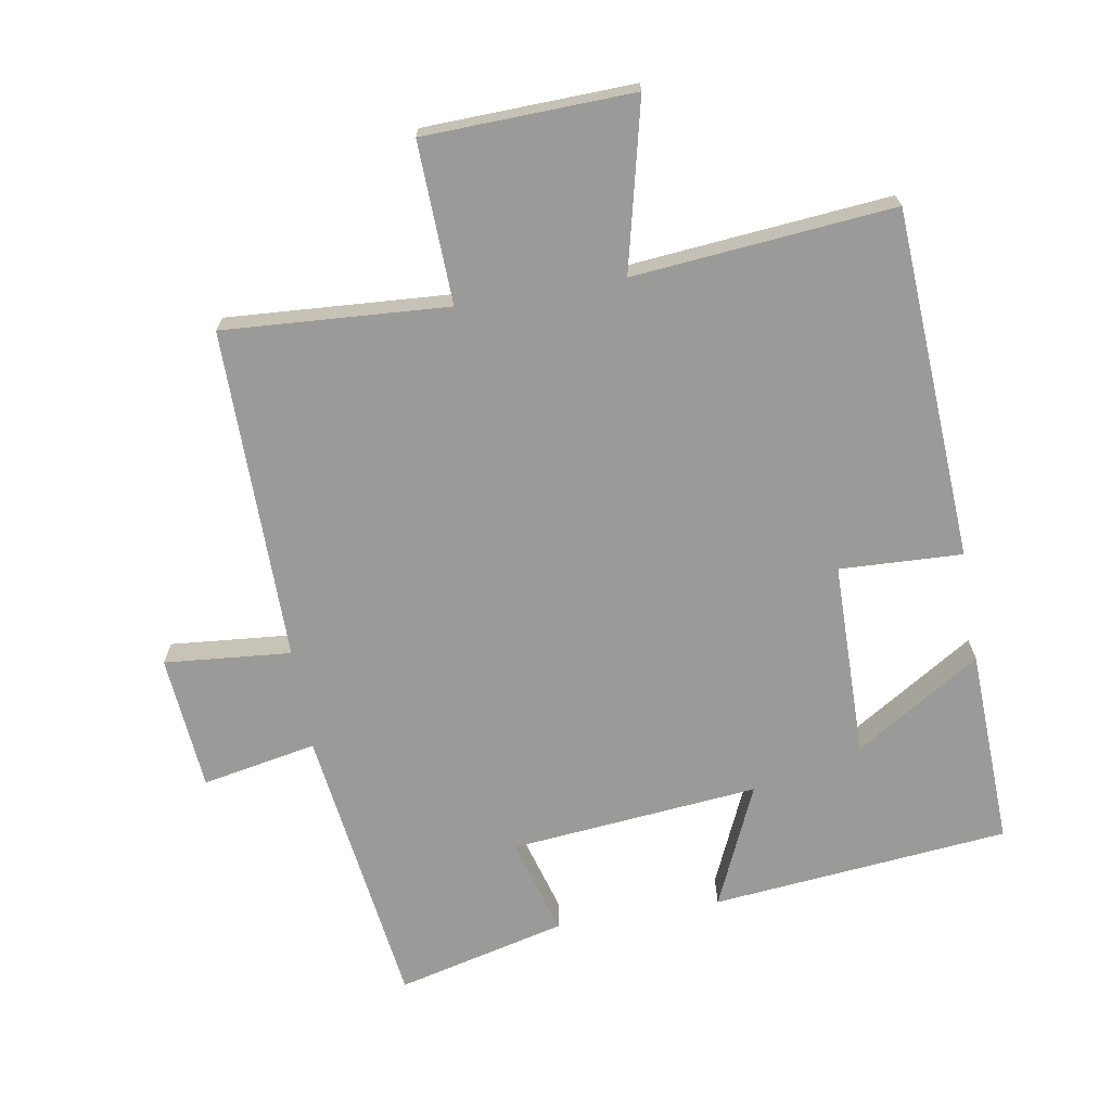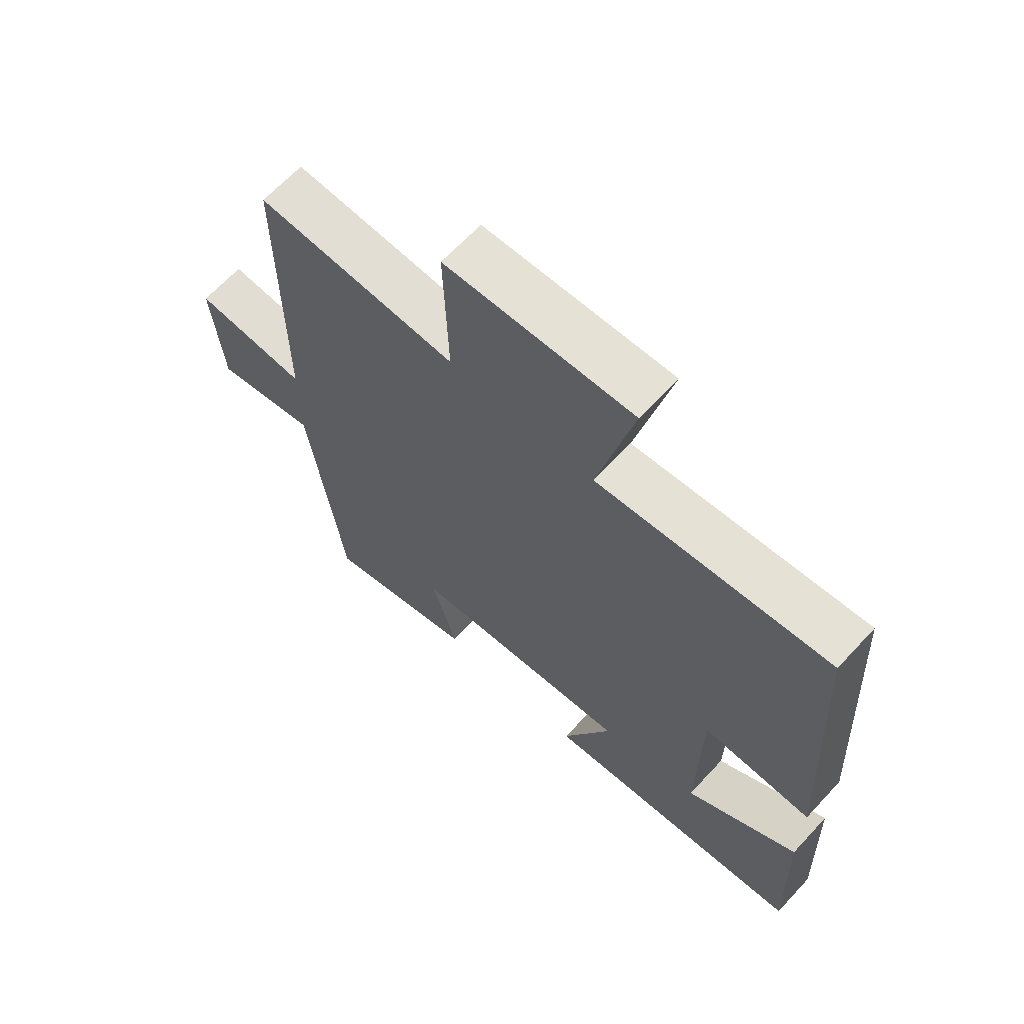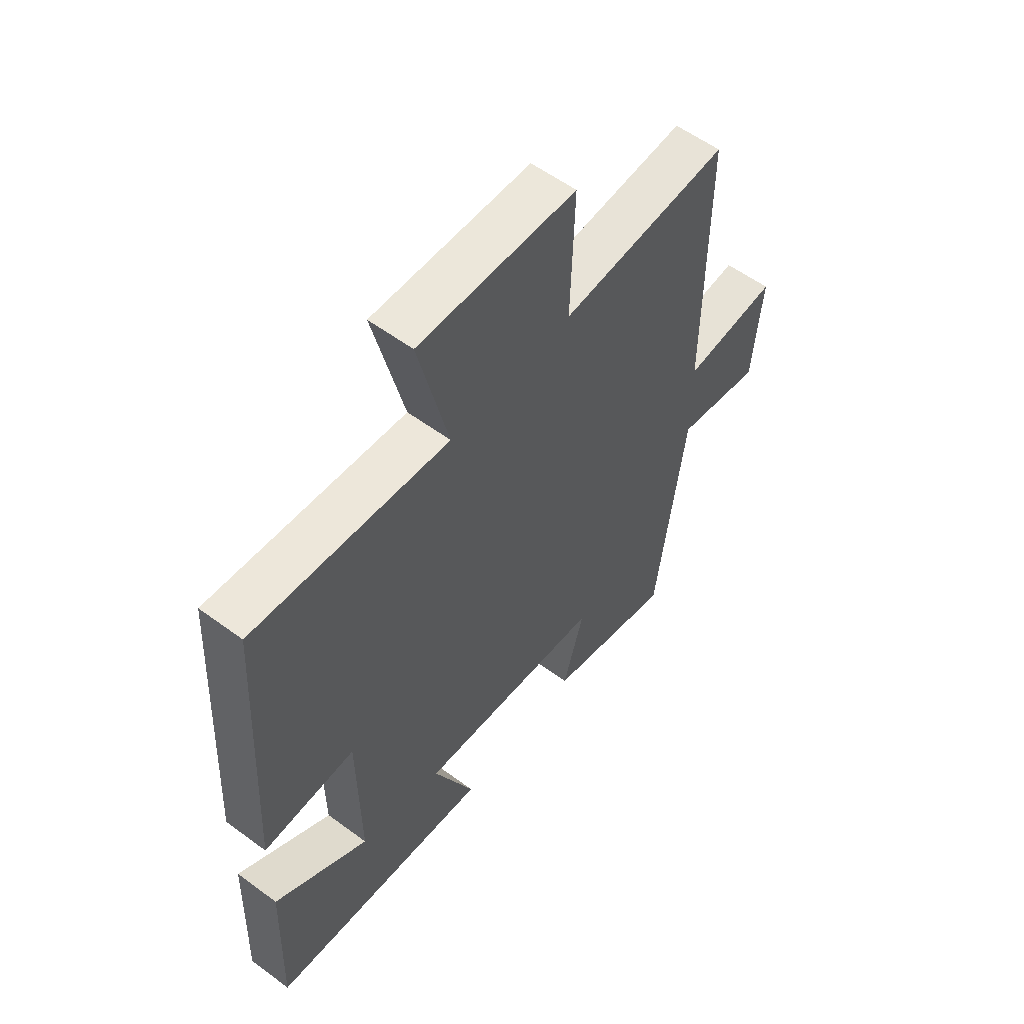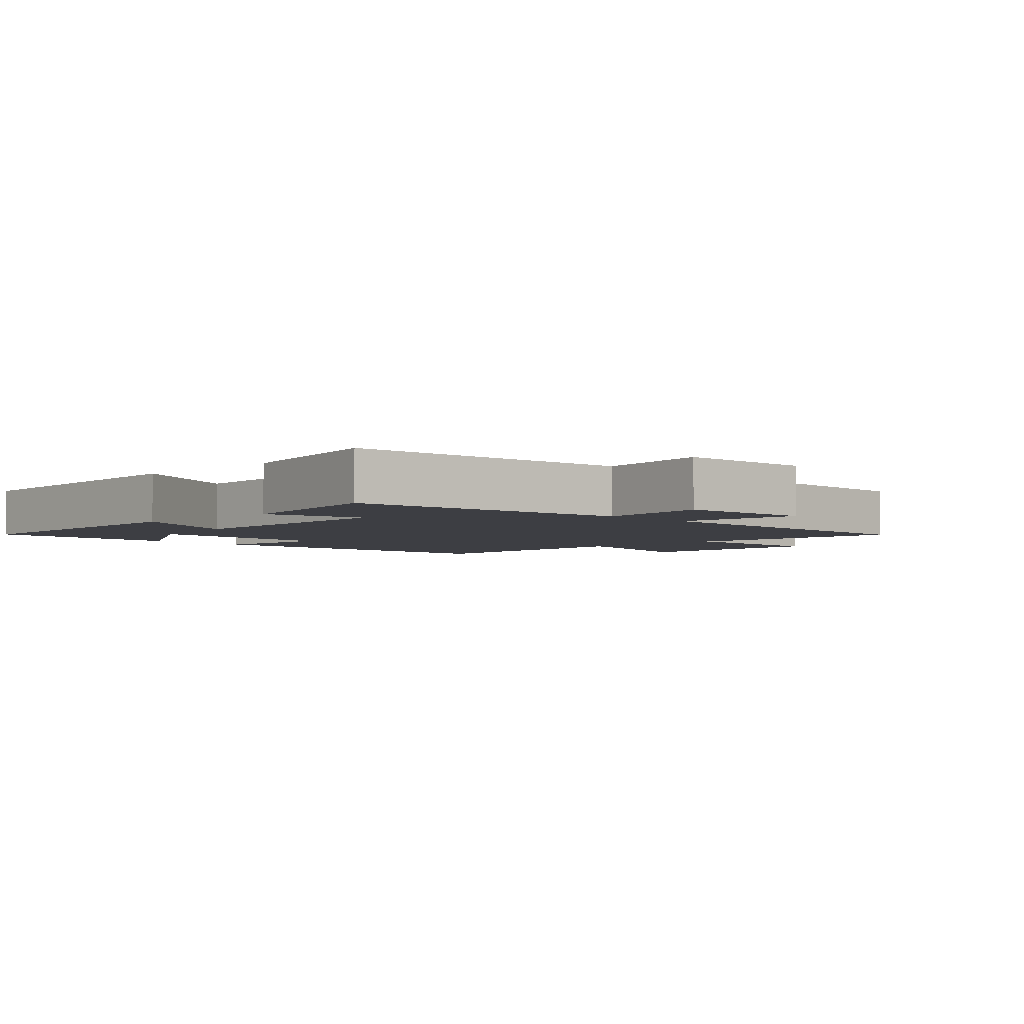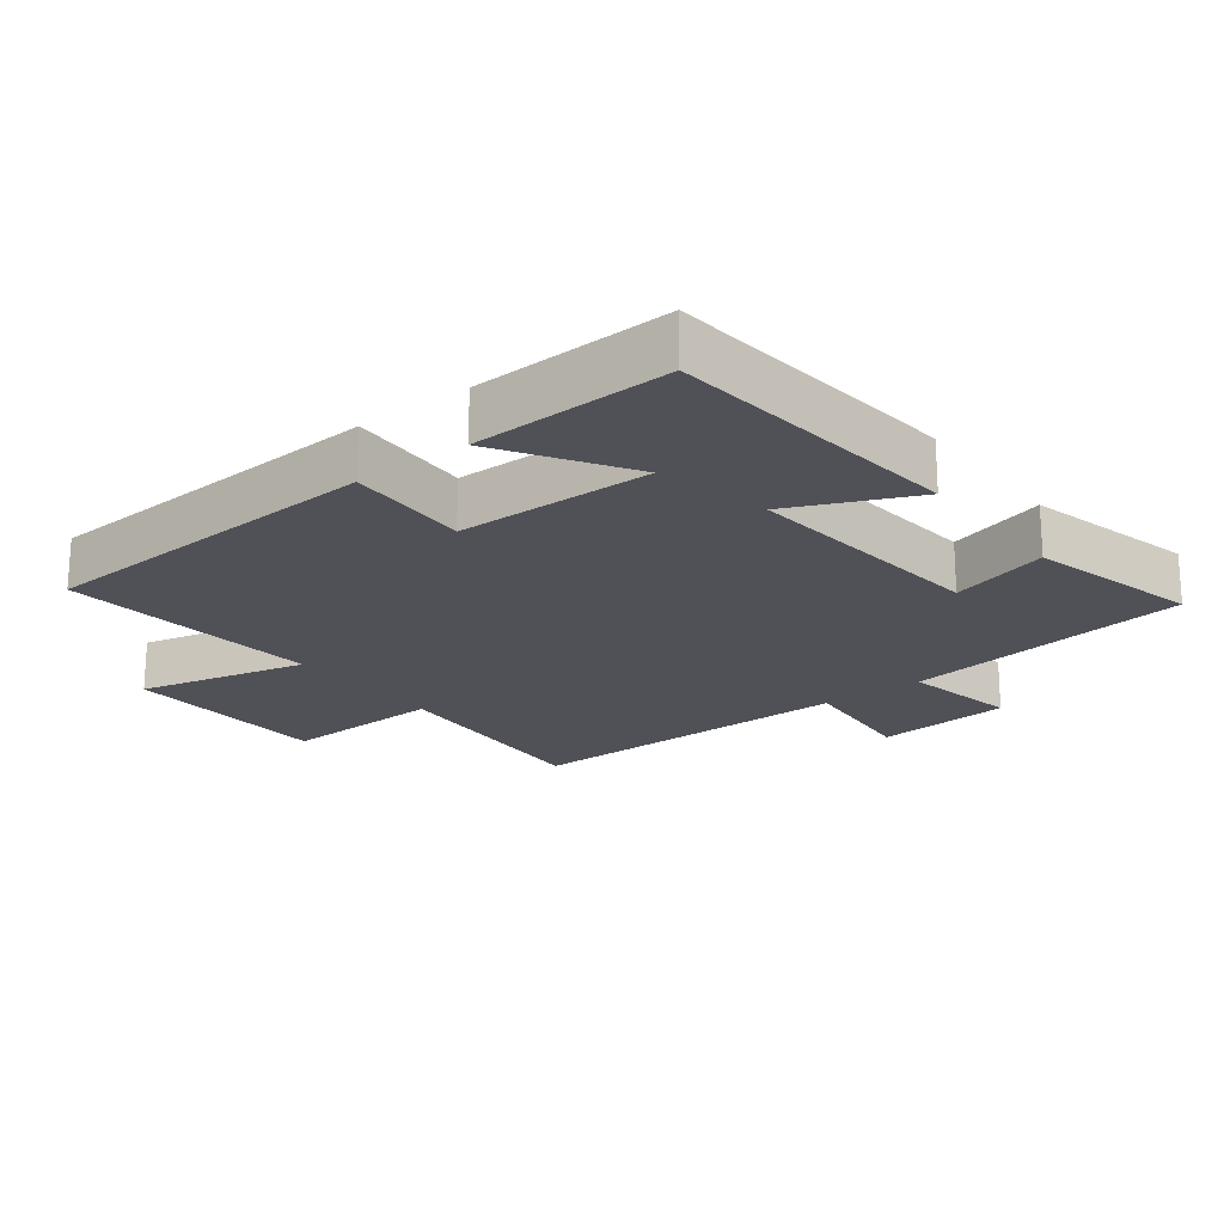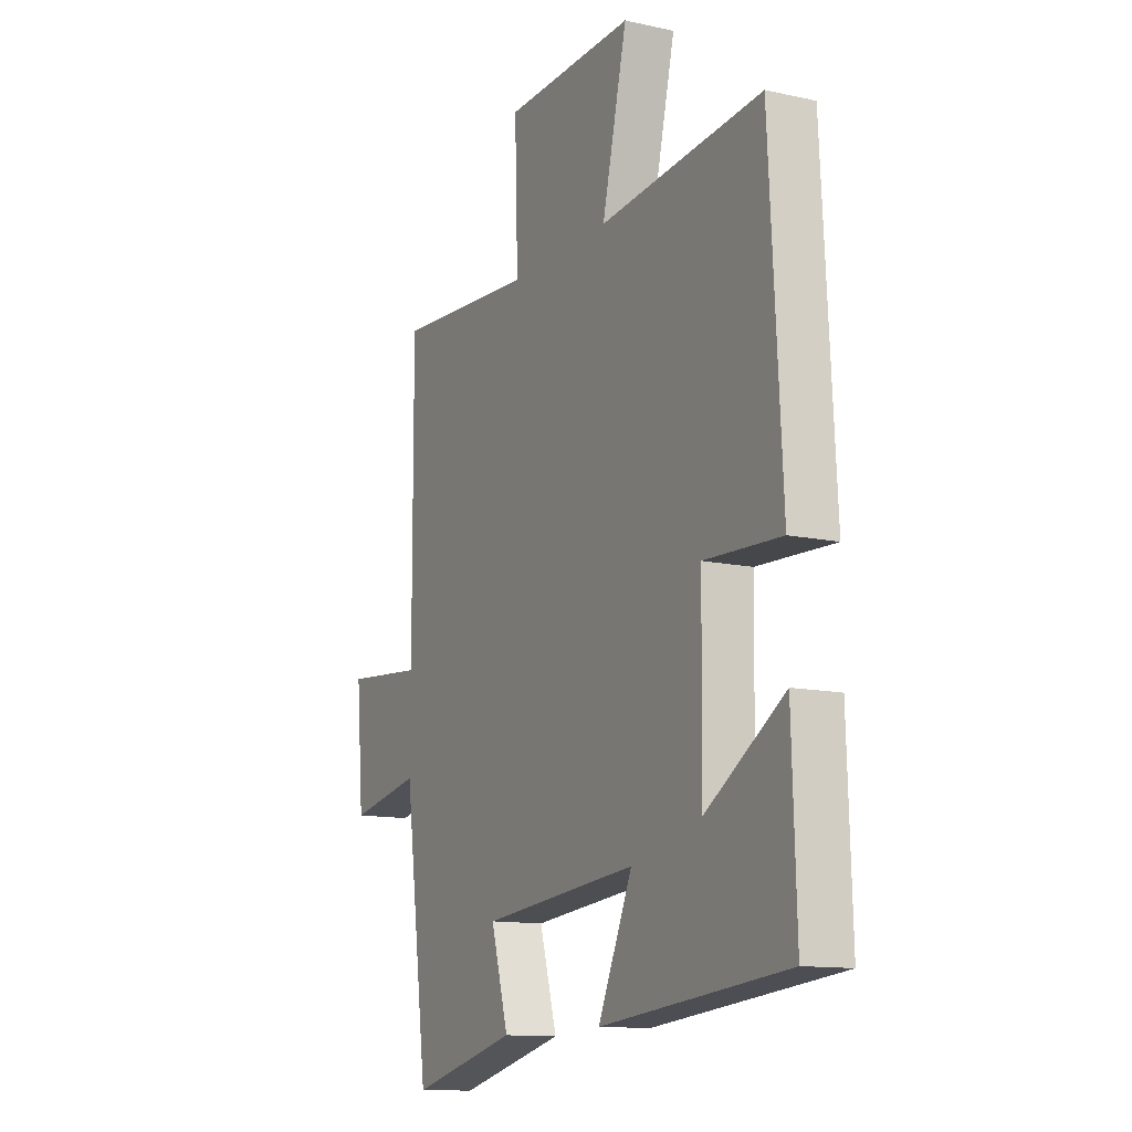
<metadata>
{"format":"obj","ext":"obj","renderer":"f3d","projection":"perspective","resolution":1024,"background":"white","views":[{"elev":-69.2,"azim":9.7,"up":"+Y"},{"elev":65.4,"azim":42.8,"up":"+Z"},{"elev":56.9,"azim":127.6,"up":"+Z"},{"elev":-3.7,"azim":-136.3,"up":"+Y"},{"elev":-20.5,"azim":127.6,"up":"+Y"},{"elev":-12.5,"azim":62.7,"up":"+Z"}]}
</metadata>
<code>
v -0.502 0.07 0.522
v -0.165 0.07 0.5
v -0.173 0.07 0.742
v 0.141 0.07 0.752
v 0.081 0.07 0.5
v 0.471 0.07 0.536
v 0.5 0.07 0.009
v 0.316 0.07 0.017
v 0.312 0.07 -0.277
v 0.5 0.07 -0.159
v 0.51 0.07 -0.456
v 0.063 0.07 -0.5
v 0.145 0.07 -0.317
v -0.229 0.07 -0.353
v -0.187 0.07 -0.5
v -0.442 0.07 -0.563
v -0.5 0.07 -0.133
v -0.672 0.07 -0.166
v -0.69 0.07 0.038
v -0.5 0.07 0.021
v -0.502 0 0.522
v -0.165 0 0.5
v -0.173 0 0.742
v 0.141 0 0.752
v 0.081 0 0.5
v 0.471 0 0.536
v 0.5 0 0.009
v 0.316 0 0.017
v 0.312 0 -0.277
v 0.5 0 -0.159
v 0.51 0 -0.456
v 0.063 0 -0.5
v 0.145 0 -0.317
v -0.229 0 -0.353
v -0.187 0 -0.5
v -0.442 0 -0.563
v -0.5 0 -0.133
v -0.672 0 -0.166
v -0.69 0 0.038
v -0.5 0 0.021
f 17 18 19 20
f 15 16 17 20
f 14 15 20 1
f 13 14 1 2
f 11 12 13
f 9 10 11
f 9 11 13
f 8 9 13 2
f 5 6 7 8
f 2 3 4 5
f 2 5 8
f 40 39 38 37
f 40 37 36 35
f 21 40 35 34
f 22 21 34 33
f 33 32 31
f 31 30 29
f 33 31 29
f 22 33 29 28
f 28 27 26 25
f 25 24 23 22
f 28 25 22
f 1 21 22 2
f 2 22 23 3
f 3 23 24 4
f 4 24 25 5
f 5 25 26 6
f 6 26 27 7
f 7 27 28 8
f 8 28 29 9
f 9 29 30 10
f 10 30 31 11
f 11 31 32 12
f 12 32 33 13
f 13 33 34 14
f 14 34 35 15
f 15 35 36 16
f 16 36 37 17
f 17 37 38 18
f 18 38 39 19
f 19 39 40 20
f 20 40 21 1

</code>
